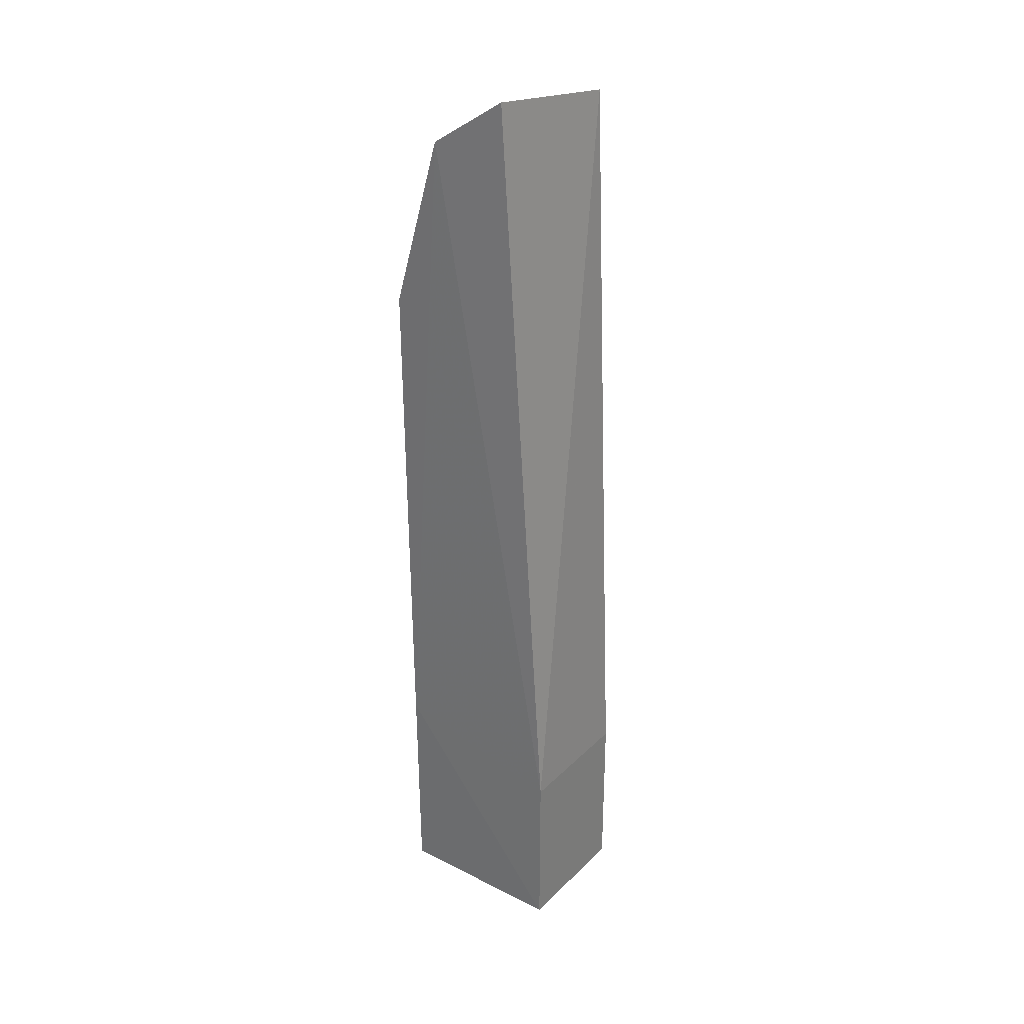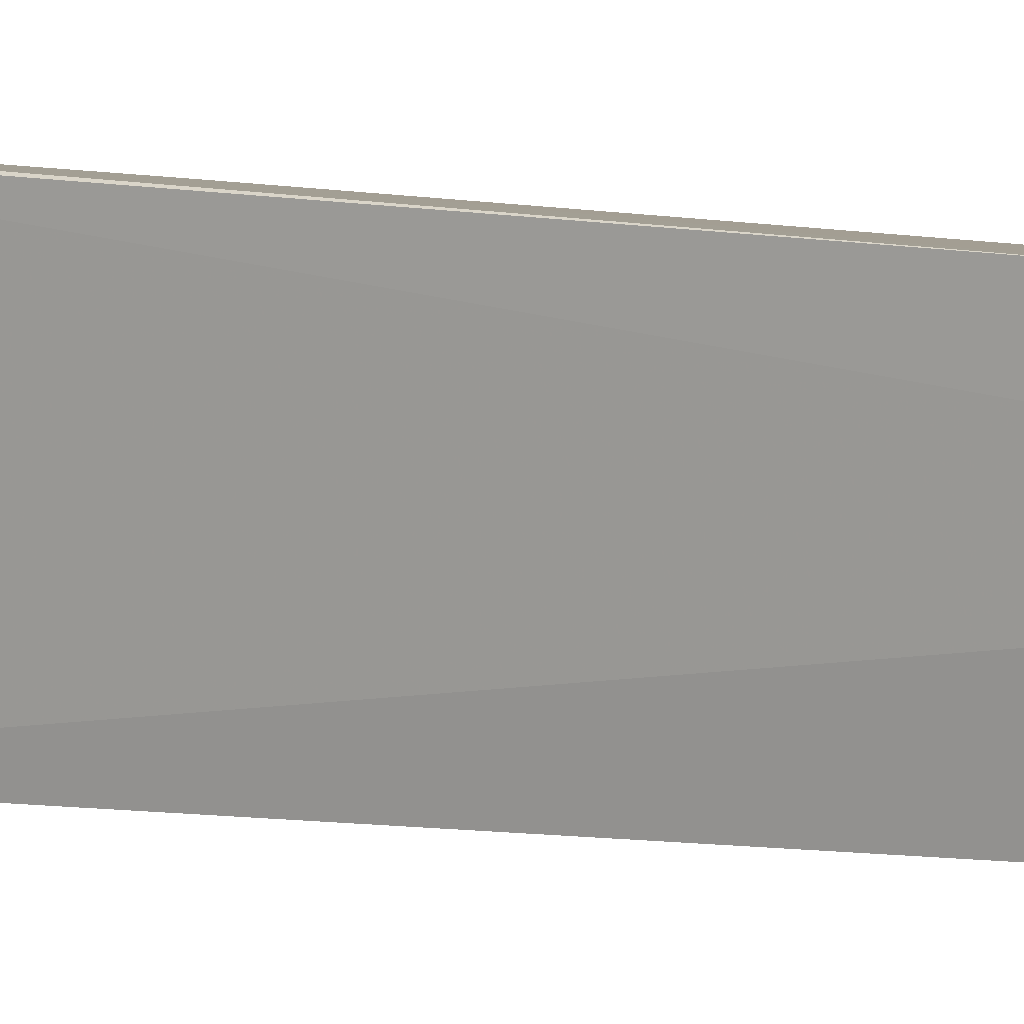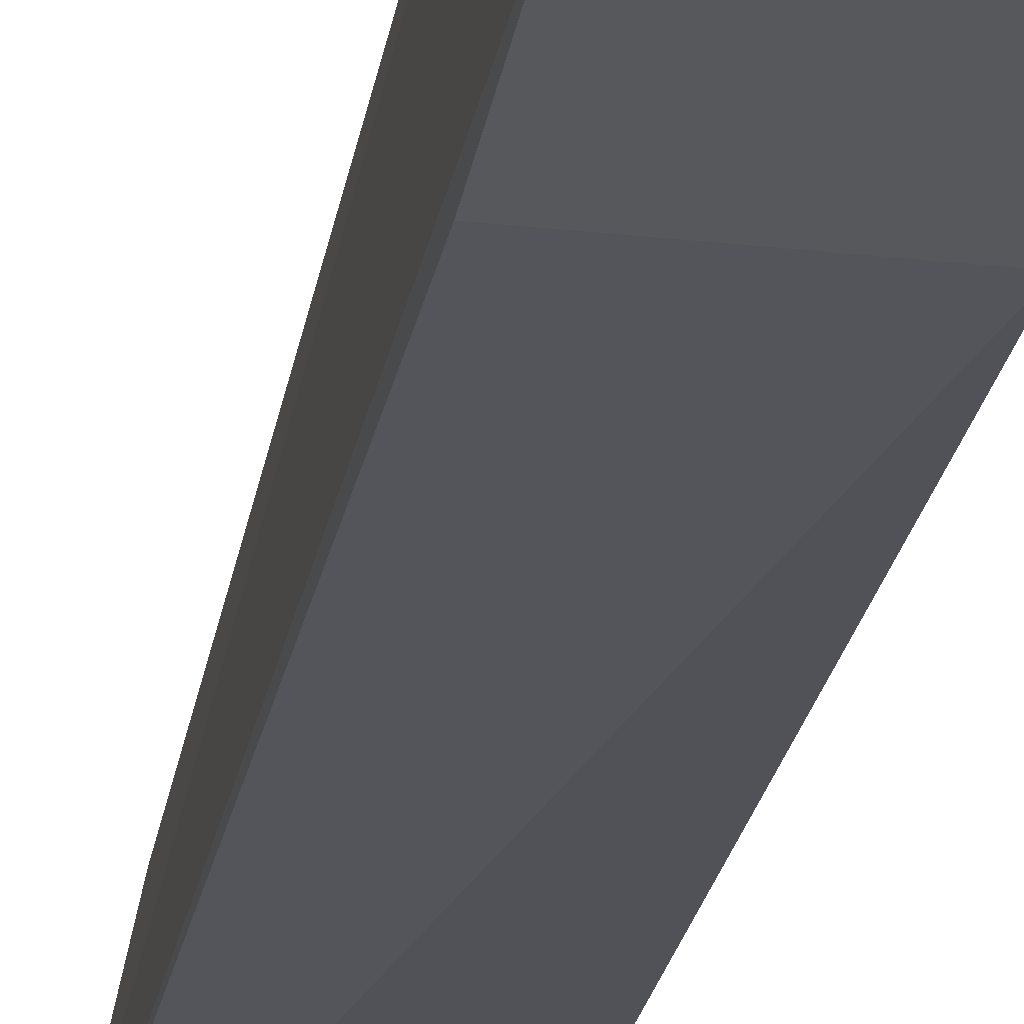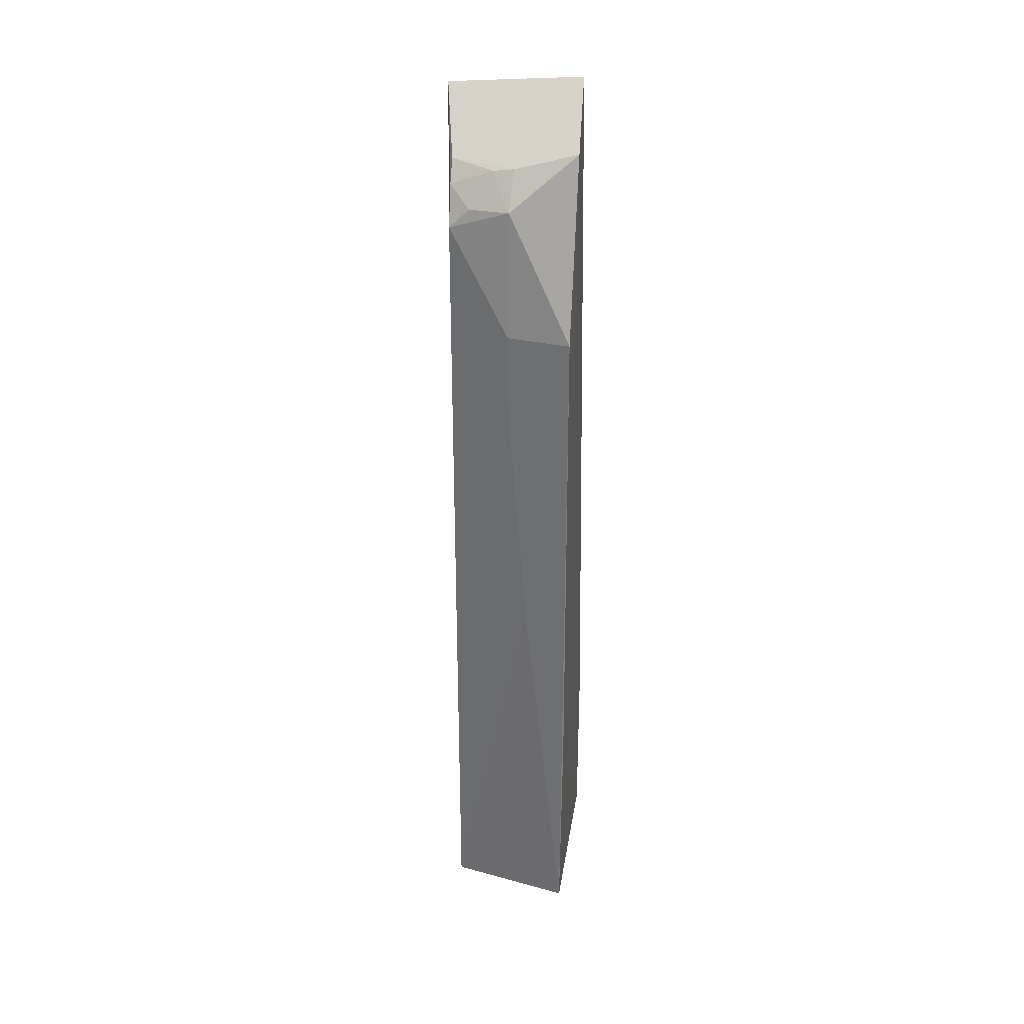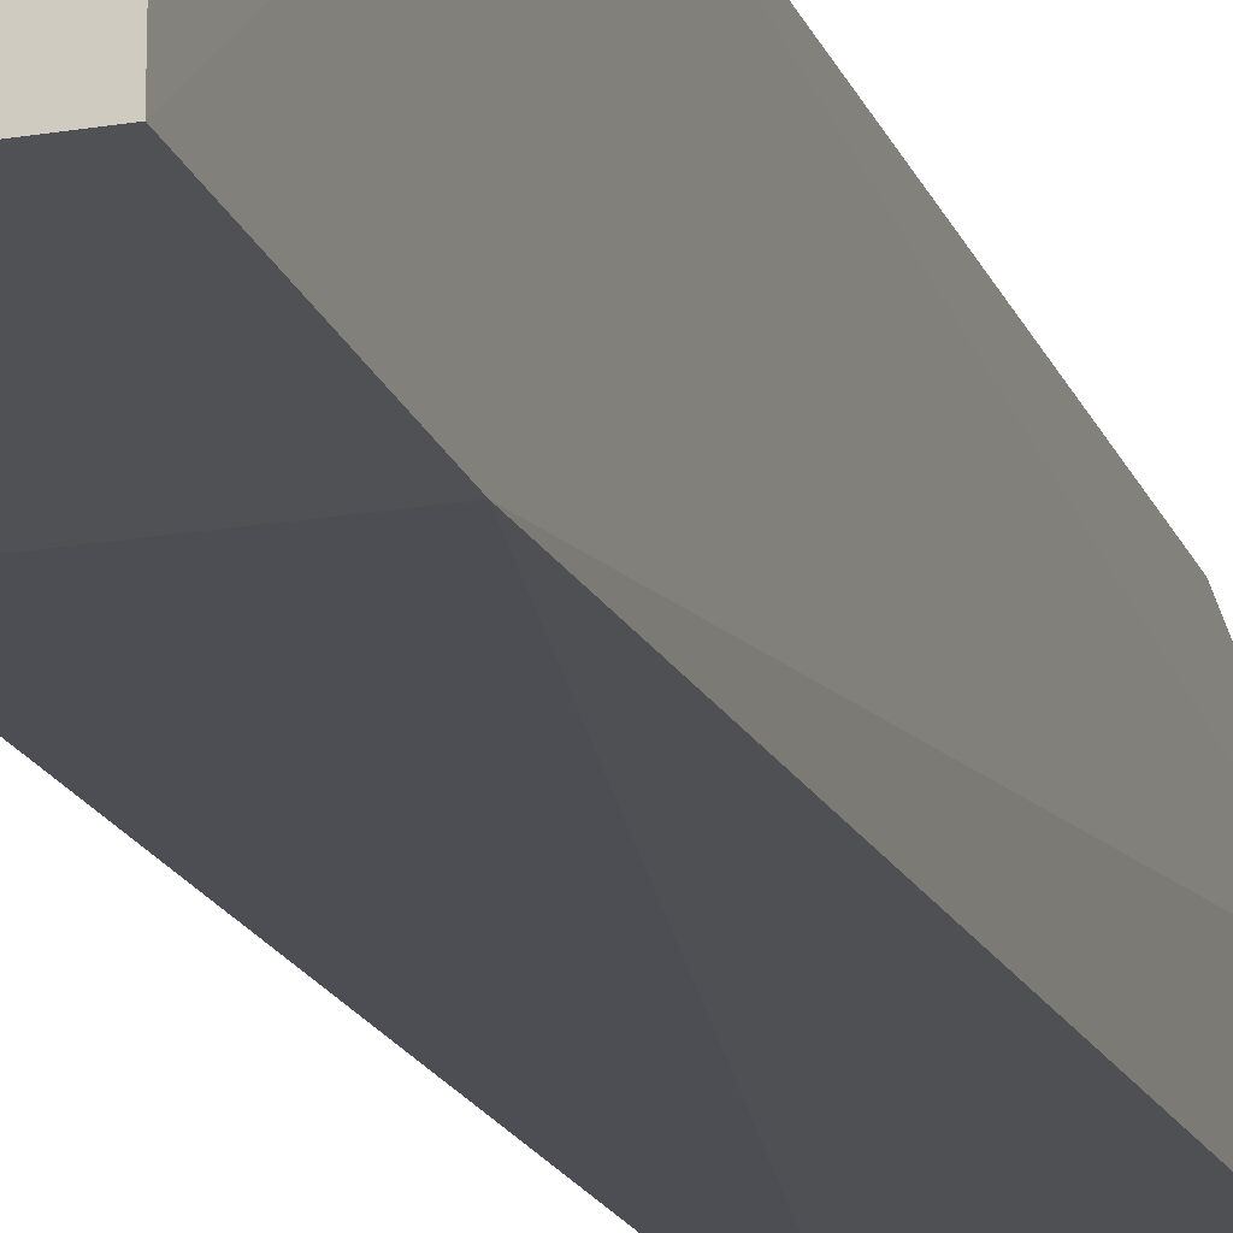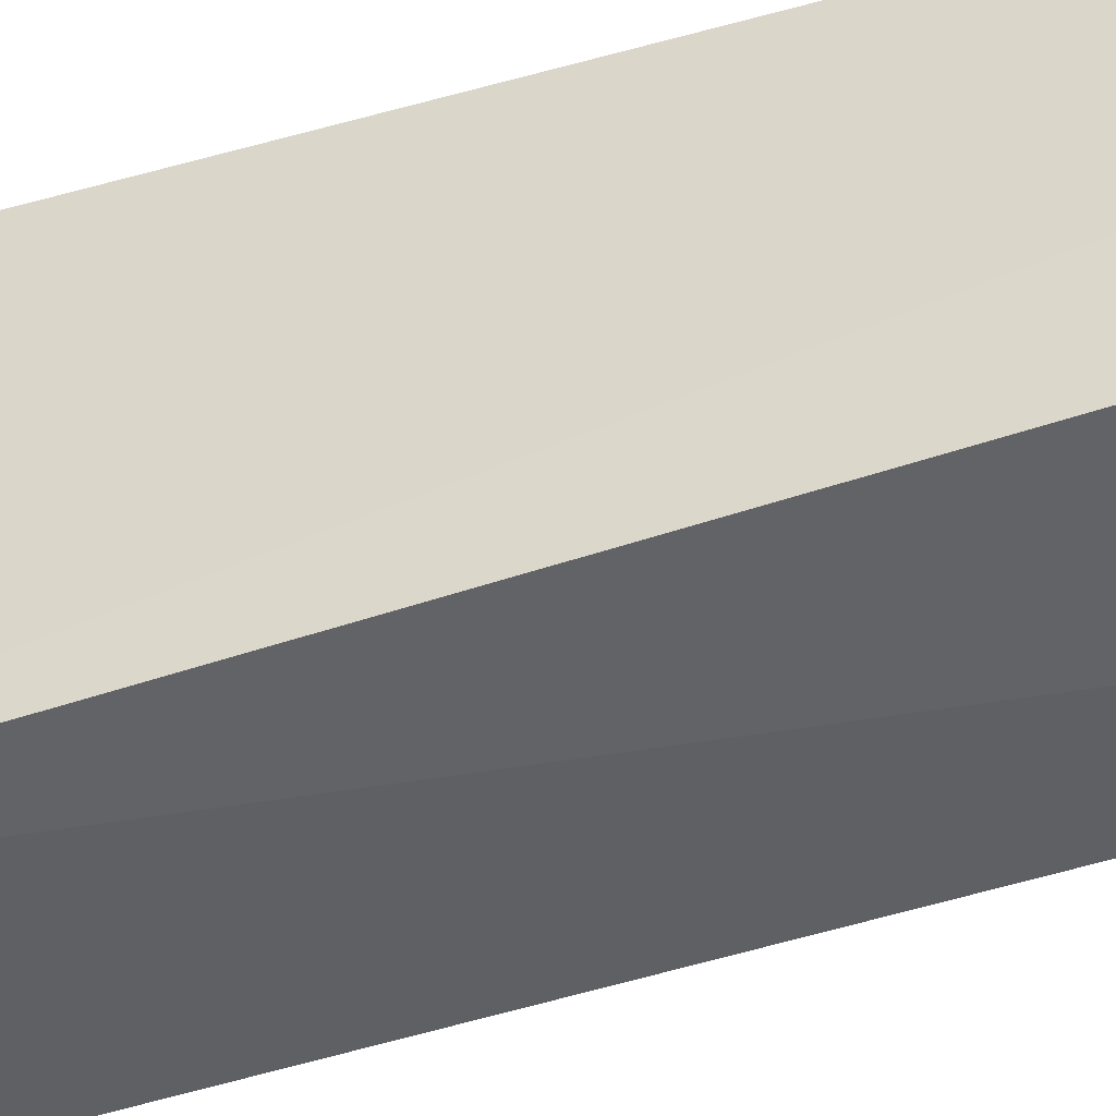
<metadata>
{"format":"obj","ext":"obj","renderer":"f3d","projection":"perspective","resolution":1024,"background":"white","views":[{"elev":30.2,"azim":-53.8,"up":"+Z"},{"elev":10.4,"azim":-57.3,"up":"+Y"},{"elev":-27.8,"azim":170.5,"up":"+Y"},{"elev":32.2,"azim":-171.3,"up":"+Z"},{"elev":-20.2,"azim":-162.7,"up":"+Y"},{"elev":-42.6,"azim":-70.9,"up":"+Y"}]}
</metadata>
<code>
v 0.01305 0.02078 0.0914
v 0.0117 0.02682 0.08746
v 0.002205 0.02225 0.09277
v 0.00179 0.03186 0.01671
v 0.01156 0.02978 0.01675
v 0.001759 0.03228 0.07481
v 0.006666 0.02852 0.08746
v 0.01151 0.02969 0.08295
v 0.001792 0.01779 0.01671
v 0.006607 0.03164 0.06781
v 0.001774 0.0282 0.08876
v 0.01162 0.02821 0.0859
v 0.006768 0.0304 0.08468
v 0.01236 0.01779 0.01671
v 0.001792 0.01779 0.03081
v 0.001657 0.03188 0.03435
v 0.00511 0.03171 0.04845
v 0.006675 0.03164 0.07486
v 0.008298 0.02835 0.08717
v 0.009951 0.02966 0.08447
v 0.01236 0.01779 0.03081
f 7 1 2
f 8 1 5
f 11 3 1
f 11 1 7
f 12 2 1
f 12 1 8
f 13 11 7
f 13 6 11
f 14 5 1
f 14 9 4
f 14 4 5
f 15 1 3
f 15 3 11
f 15 9 14
f 16 6 4
f 16 4 9
f 16 9 15
f 16 15 11
f 16 11 6
f 17 10 5
f 17 5 4
f 17 4 6
f 17 6 10
f 18 8 5
f 18 5 10
f 18 10 6
f 18 13 8
f 18 6 13
f 19 7 2
f 19 2 12
f 19 13 7
f 20 12 8
f 20 8 13
f 20 19 12
f 20 13 19
f 21 15 14
f 21 14 1
f 21 1 15

</code>
